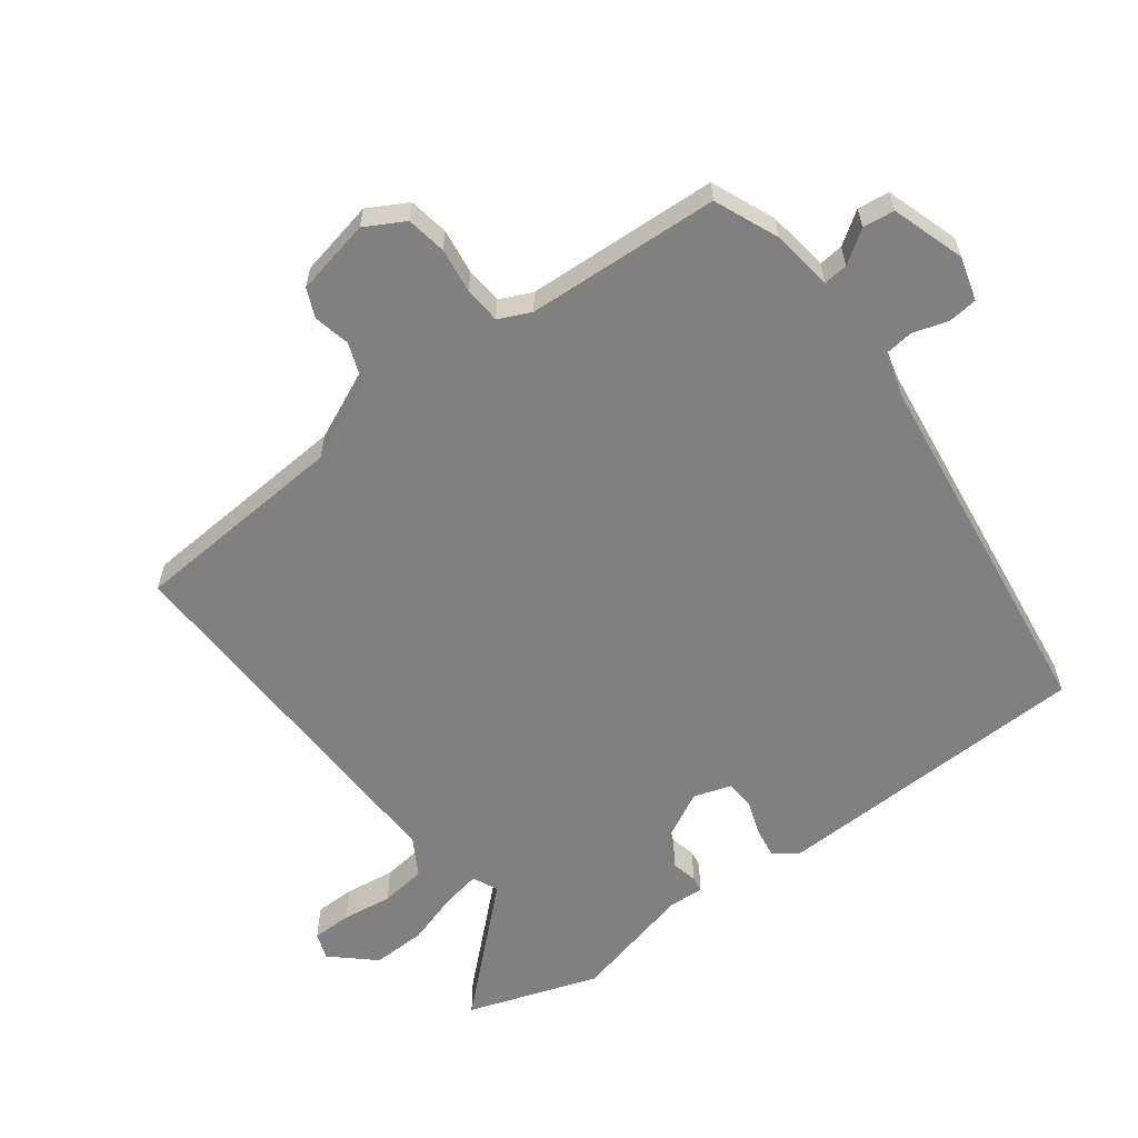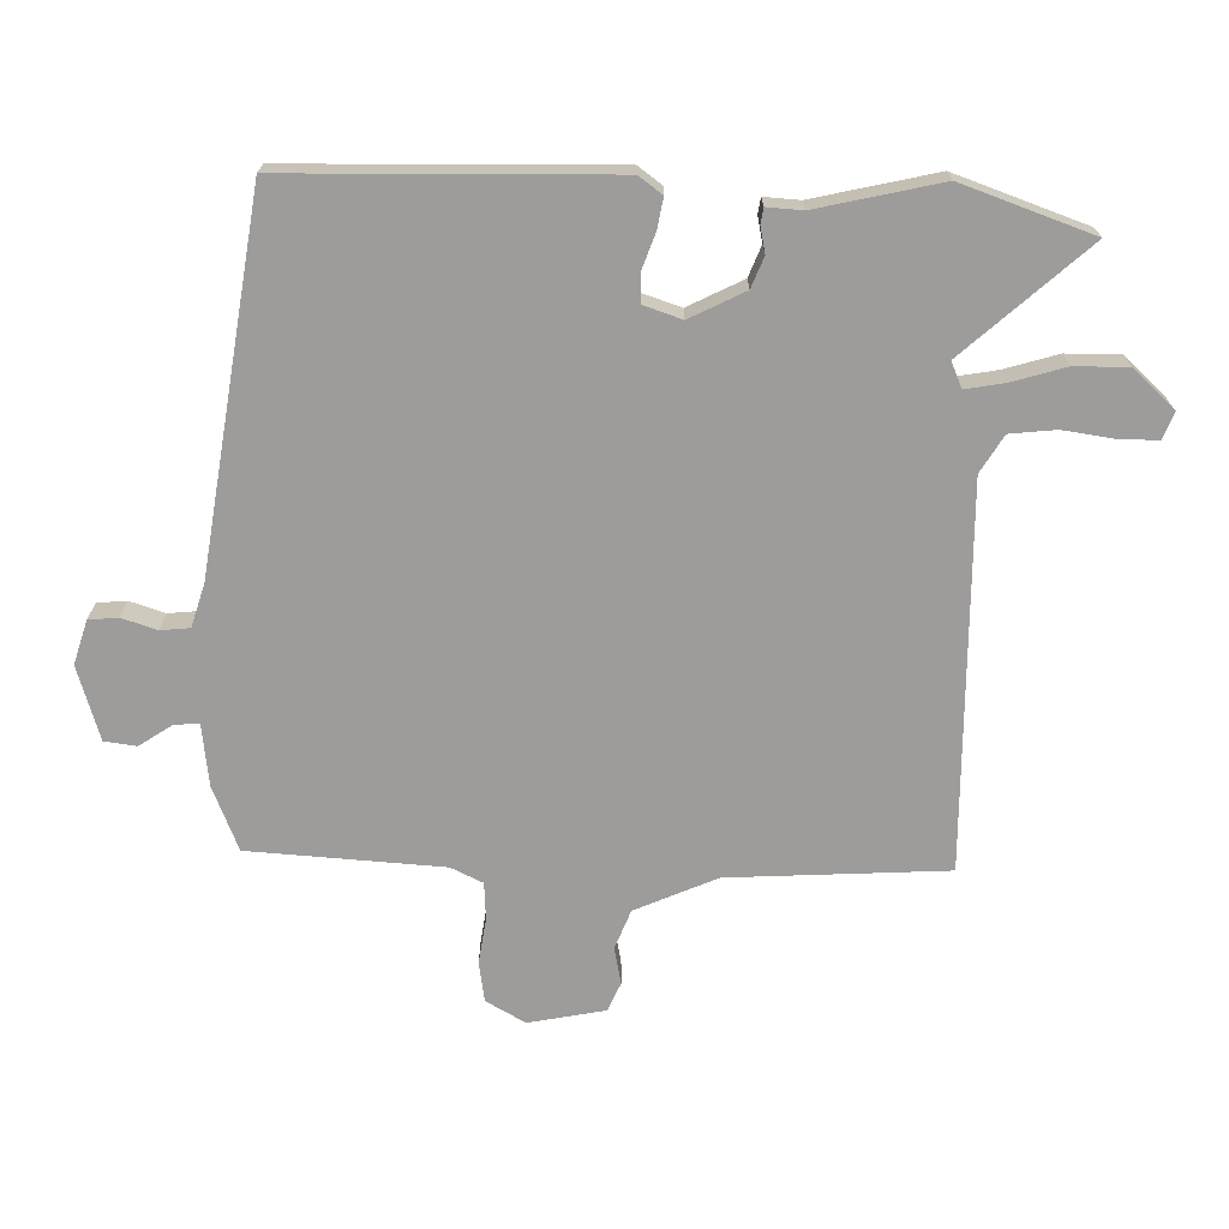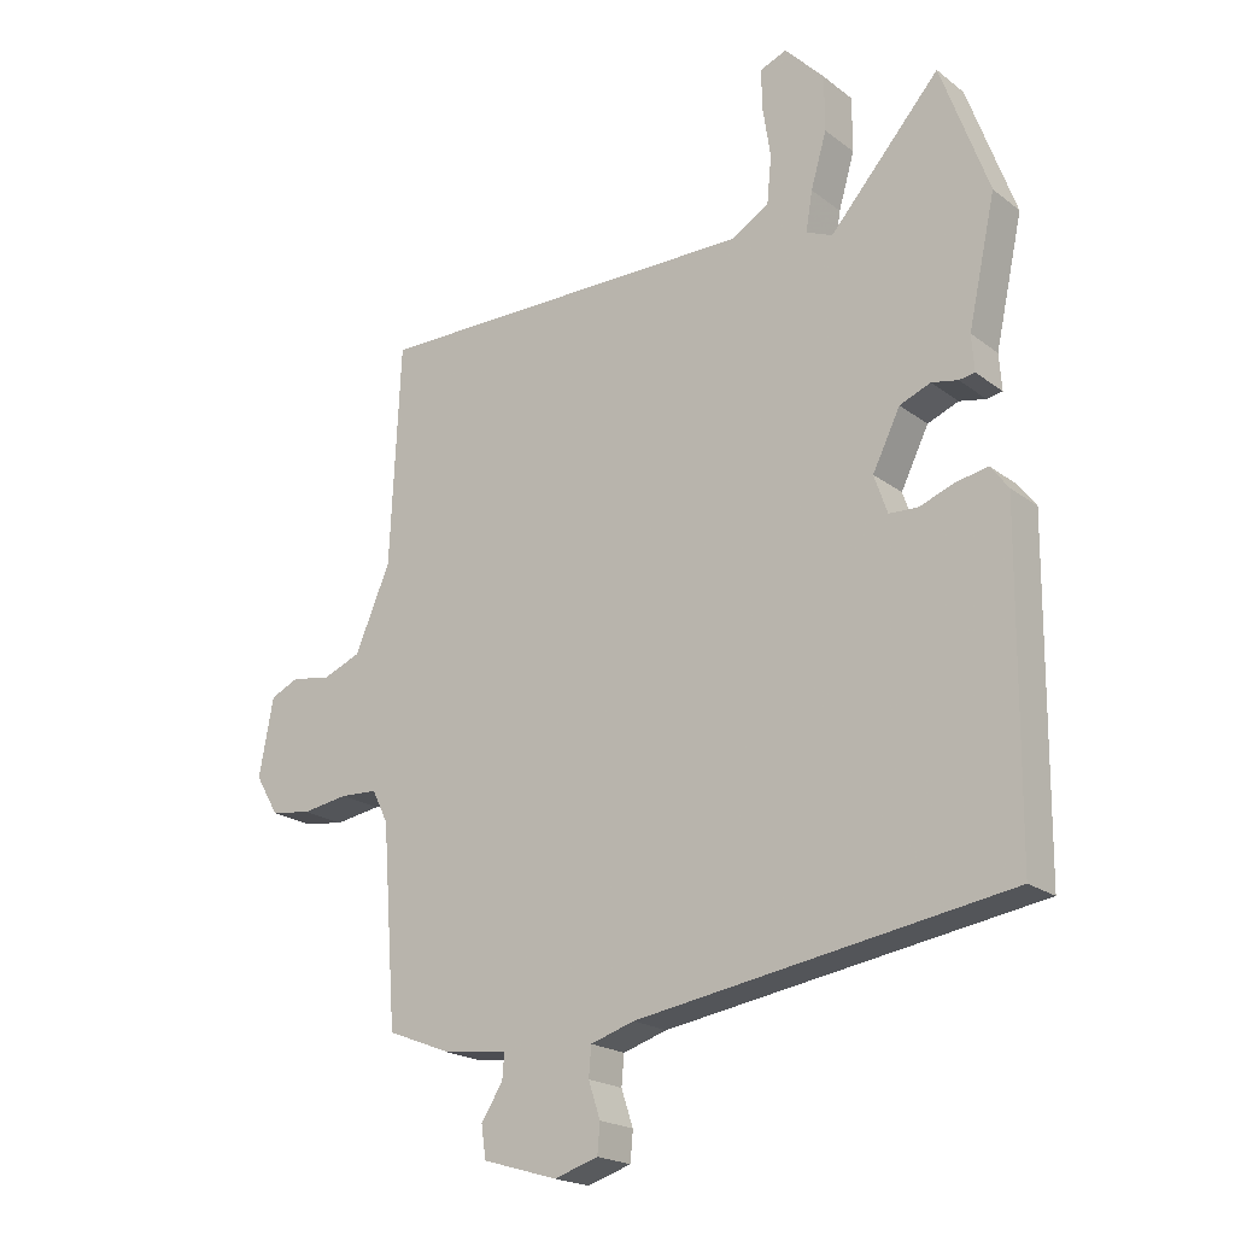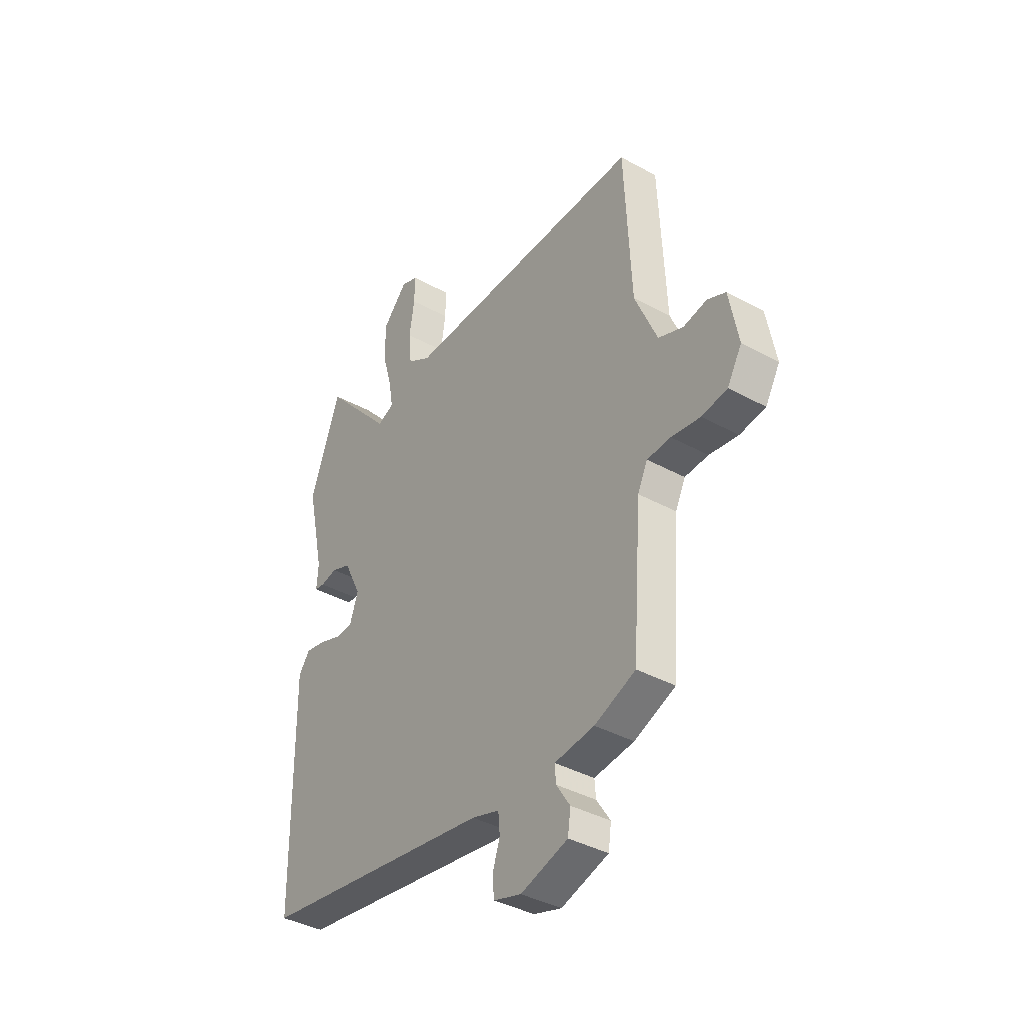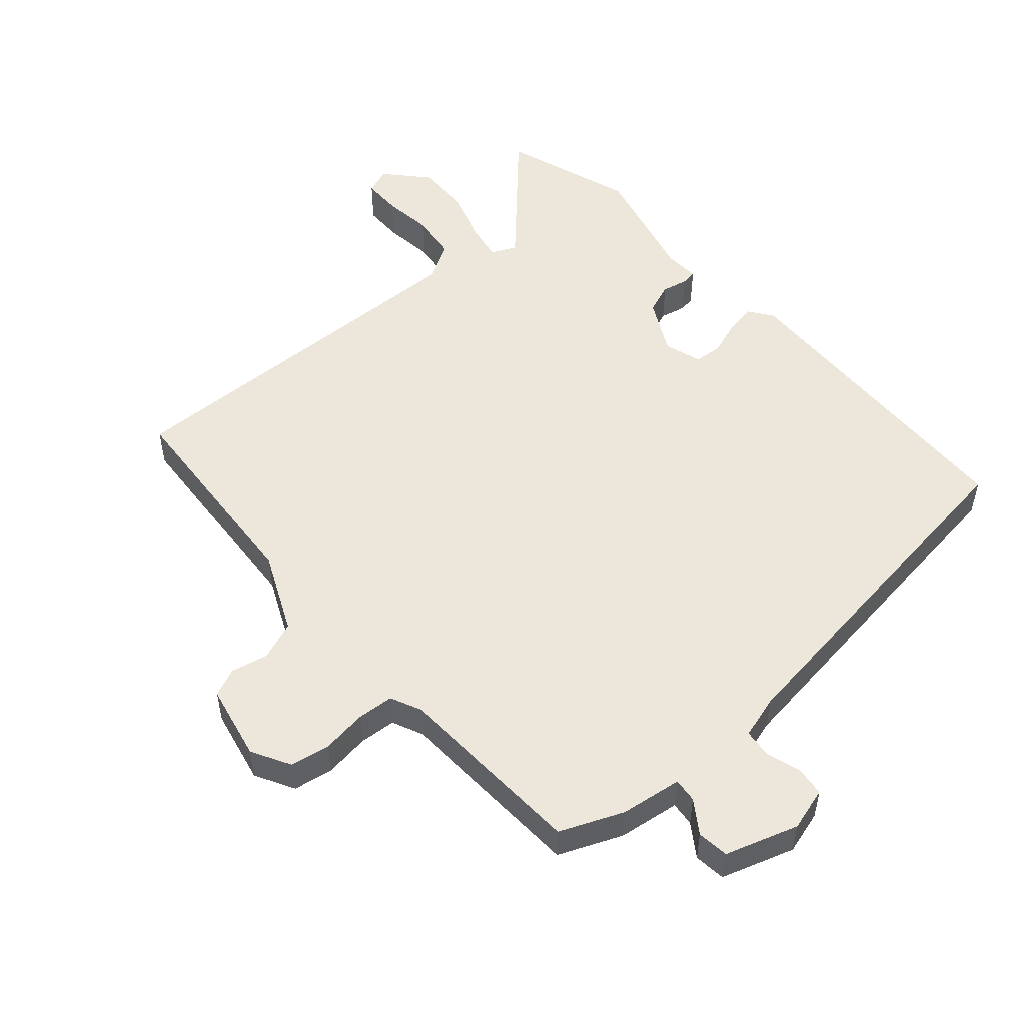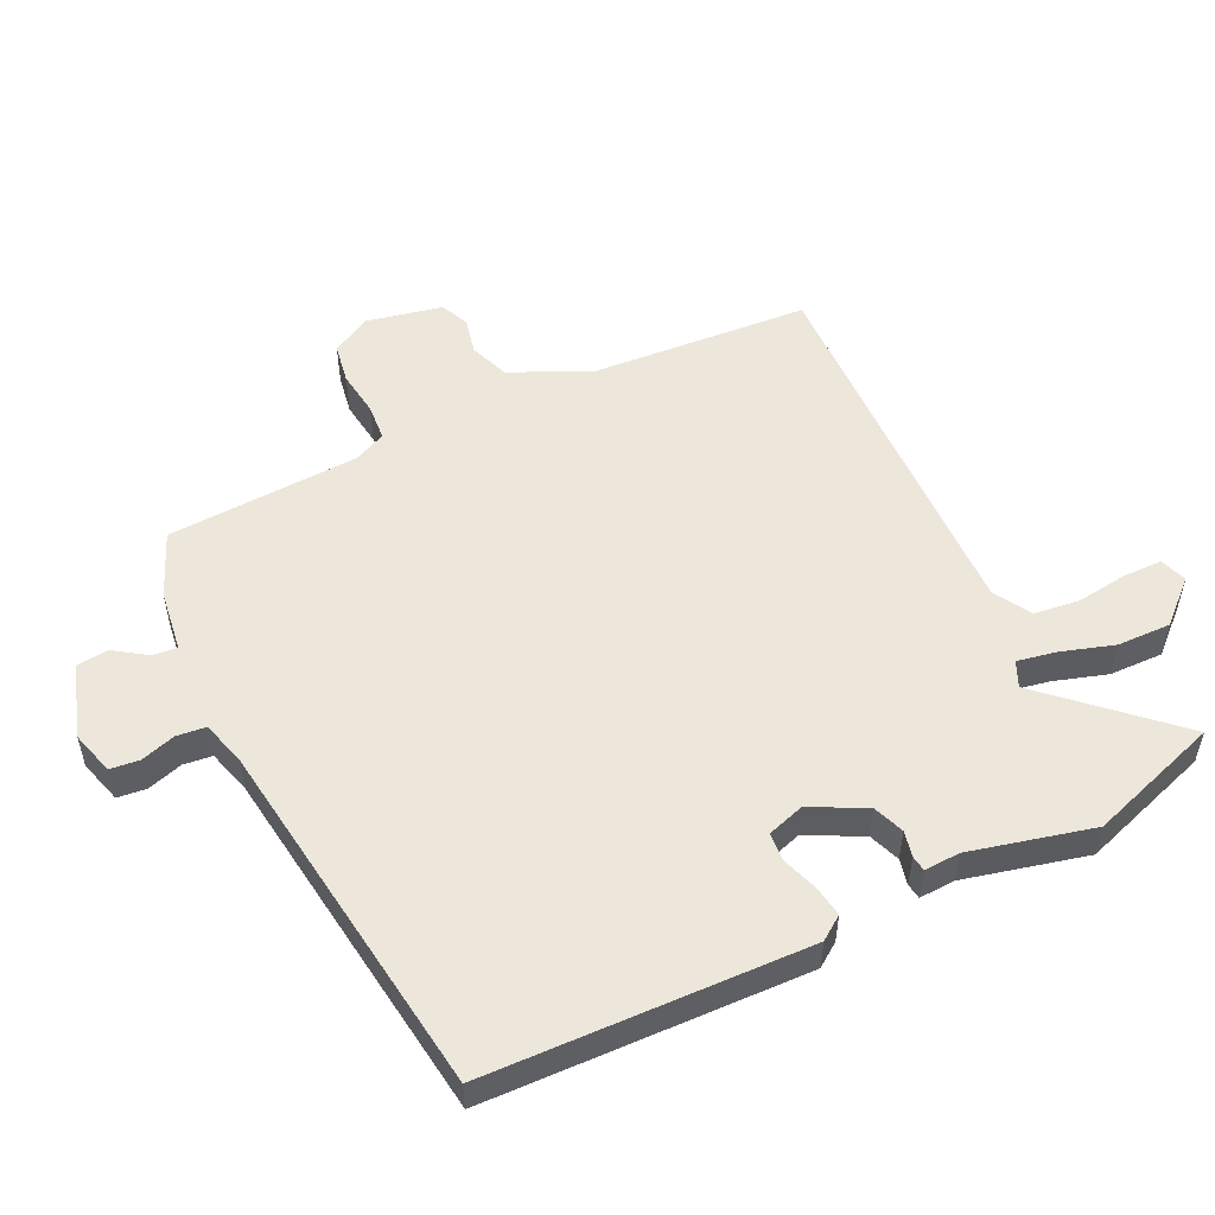
<metadata>
{"format":"obj","ext":"obj","renderer":"f3d","projection":"perspective","resolution":1024,"background":"white","views":[{"elev":-60.2,"azim":128.1,"up":"+Y"},{"elev":-70.3,"azim":-90.8,"up":"+Y"},{"elev":-20.3,"azim":-143.4,"up":"+Z"},{"elev":-38.8,"azim":55.4,"up":"+Z"},{"elev":52.0,"azim":140.1,"up":"+Y"},{"elev":53.1,"azim":-114.4,"up":"+Y"}]}
</metadata>
<code>
v -0.515 0.07 -0.457
v -0.52 0.07 0.039
v -0.493 0.07 0.075
v -0.445 0.07 0.066
v -0.391 0.07 0.046
v -0.347 0.07 0.048
v -0.327 0.07 0.106
v -0.369 0.07 0.191
v -0.416 0.07 0.21
v -0.456 0.07 0.202
v -0.48 0.07 0.206
v -0.476 0.07 0.261
v -0.518 0.07 0.452
v -0.445 0.07 0.653
v -0.277 0.07 0.463
v -0.237 0.07 0.48
v -0.247 0.07 0.54
v -0.271 0.07 0.623
v -0.271 0.07 0.706
v -0.211 0.07 0.769
v -0.17 0.07 0.753
v -0.171 0.07 0.692
v -0.183 0.07 0.614
v -0.176 0.07 0.543
v -0.119 0.07 0.508
v 0.472 0.07 0.511
v 0.488 0.07 0.175
v 0.542 0.07 0.049
v 0.602 0.07 0.025
v 0.659 0.07 0.036
v 0.703 0.07 0.016
v 0.725 0.07 -0.102
v 0.69 0.07 -0.162
v 0.628 0.07 -0.171
v 0.558 0.07 -0.16
v 0.501 0.07 -0.163
v 0.477 0.07 -0.212
v 0.455 0.07 -0.51
v 0.356 0.07 -0.549
v 0.26 0.07 -0.56
v 0.263 0.07 -0.598
v 0.296 0.07 -0.649
v 0.289 0.07 -0.698
v 0.175 0.07 -0.732
v 0.108 0.07 -0.711
v 0.104 0.07 -0.666
v 0.122 0.07 -0.612
v 0.118 0.07 -0.567
v 0.051 0.07 -0.546
v -0.515 0 -0.457
v -0.52 0 0.039
v -0.493 0 0.075
v -0.445 0 0.066
v -0.391 0 0.046
v -0.347 0 0.048
v -0.327 0 0.106
v -0.369 0 0.191
v -0.416 0 0.21
v -0.456 0 0.202
v -0.48 0 0.206
v -0.476 0 0.261
v -0.518 0 0.452
v -0.445 0 0.653
v -0.277 0 0.463
v -0.237 0 0.48
v -0.247 0 0.54
v -0.271 0 0.623
v -0.271 0 0.706
v -0.211 0 0.769
v -0.17 0 0.753
v -0.171 0 0.692
v -0.183 0 0.614
v -0.176 0 0.543
v -0.119 0 0.508
v 0.472 0 0.511
v 0.488 0 0.175
v 0.542 0 0.049
v 0.602 0 0.025
v 0.659 0 0.036
v 0.703 0 0.016
v 0.725 0 -0.102
v 0.69 0 -0.162
v 0.628 0 -0.171
v 0.558 0 -0.16
v 0.501 0 -0.163
v 0.477 0 -0.212
v 0.455 0 -0.51
v 0.356 0 -0.549
v 0.26 0 -0.56
v 0.263 0 -0.598
v 0.296 0 -0.649
v 0.289 0 -0.698
v 0.175 0 -0.732
v 0.108 0 -0.711
v 0.104 0 -0.666
v 0.122 0 -0.612
v 0.118 0 -0.567
v 0.051 0 -0.546
f 45 46 47
f 44 45 47
f 43 44 47
f 42 43 47
f 41 42 47
f 40 41 47 48
f 40 48 49
f 39 40 49
f 38 39 49
f 37 38 49
f 33 34 35
f 32 33 35
f 31 32 35
f 30 31 35
f 29 30 35
f 28 29 35 36
f 37 49 1
f 36 37 1
f 28 36 1
f 27 28 1
f 21 22 23
f 20 21 23
f 19 20 23
f 18 19 23
f 17 18 23
f 16 17 23 24
f 12 13 14 15
f 12 15 16
f 11 12 16
f 10 11 16
f 9 10 16
f 16 24 25
f 9 16 25
f 8 9 25
f 3 4 5
f 2 3 5
f 1 2 5
f 1 5 6
f 27 1 6 7
f 25 26 27
f 8 25 27
f 7 8 27
f 96 95 94
f 96 94 93
f 96 93 92
f 96 92 91
f 96 91 90
f 97 96 90 89
f 98 97 89
f 98 89 88
f 98 88 87
f 98 87 86
f 84 83 82
f 84 82 81
f 84 81 80
f 84 80 79
f 84 79 78
f 85 84 78 77
f 50 98 86
f 50 86 85
f 50 85 77
f 50 77 76
f 72 71 70
f 72 70 69
f 72 69 68
f 72 68 67
f 72 67 66
f 73 72 66 65
f 64 63 62 61
f 65 64 61
f 65 61 60
f 65 60 59
f 65 59 58
f 74 73 65
f 74 65 58
f 74 58 57
f 54 53 52
f 54 52 51
f 54 51 50
f 55 54 50
f 56 55 50 76
f 76 75 74
f 76 74 57
f 76 57 56
f 1 50 51 2
f 2 51 52 3
f 3 52 53 4
f 4 53 54 5
f 5 54 55 6
f 6 55 56 7
f 7 56 57 8
f 8 57 58 9
f 9 58 59 10
f 10 59 60 11
f 11 60 61 12
f 12 61 62 13
f 13 62 63 14
f 14 63 64 15
f 15 64 65 16
f 16 65 66 17
f 17 66 67 18
f 18 67 68 19
f 19 68 69 20
f 20 69 70 21
f 21 70 71 22
f 22 71 72 23
f 23 72 73 24
f 24 73 74 25
f 25 74 75 26
f 26 75 76 27
f 27 76 77 28
f 28 77 78 29
f 29 78 79 30
f 30 79 80 31
f 31 80 81 32
f 32 81 82 33
f 33 82 83 34
f 34 83 84 35
f 35 84 85 36
f 36 85 86 37
f 37 86 87 38
f 38 87 88 39
f 39 88 89 40
f 40 89 90 41
f 41 90 91 42
f 42 91 92 43
f 43 92 93 44
f 44 93 94 45
f 45 94 95 46
f 46 95 96 47
f 47 96 97 48
f 48 97 98 49
f 49 98 50 1

</code>
